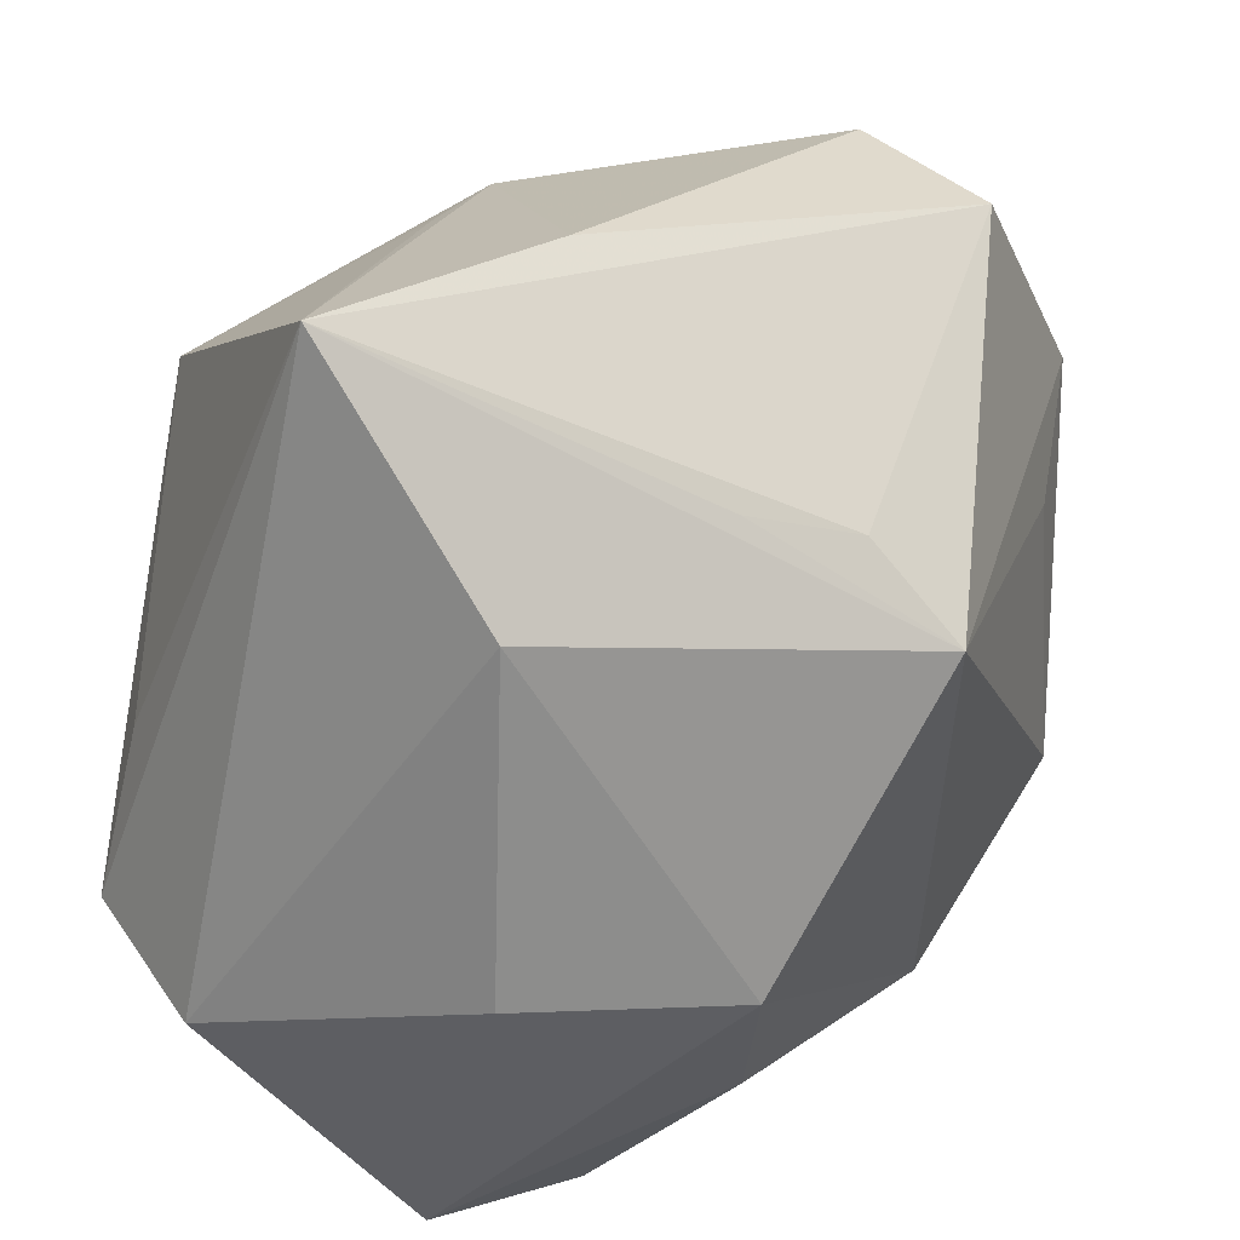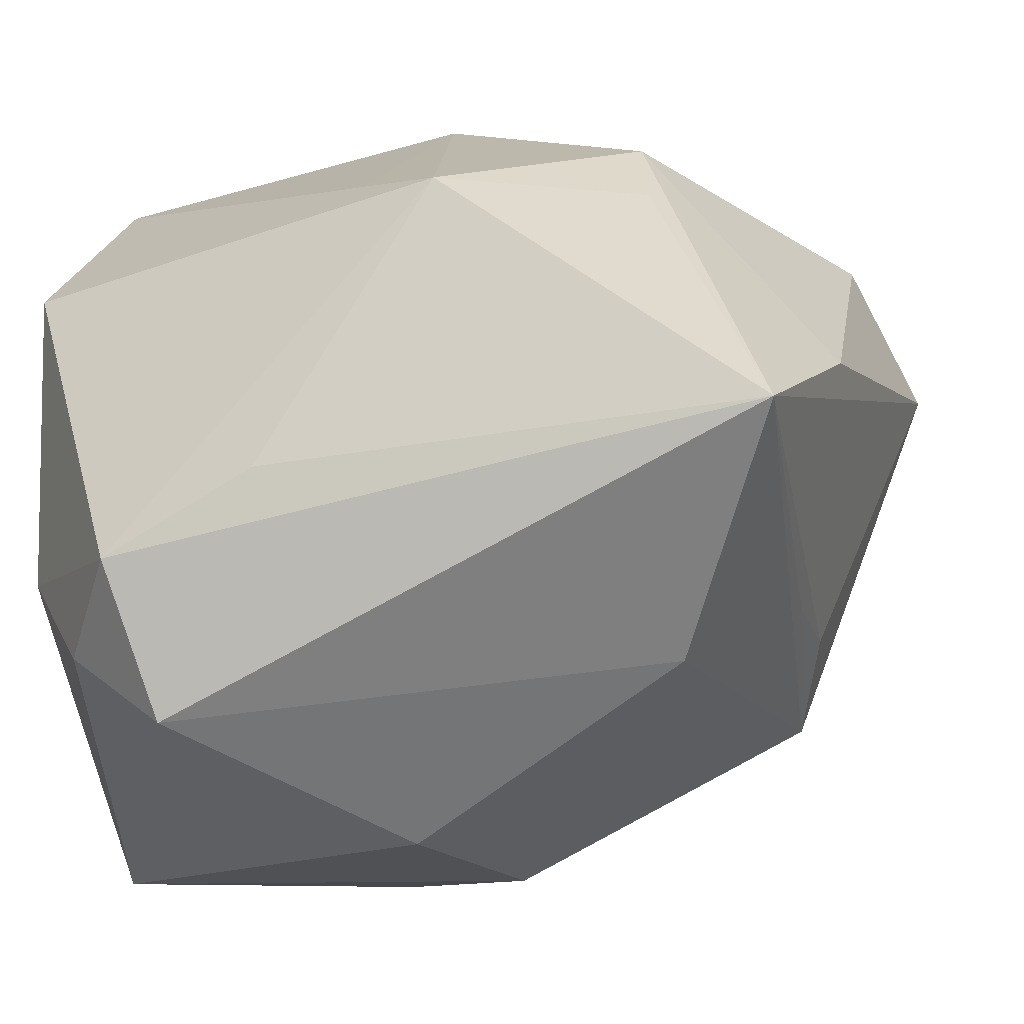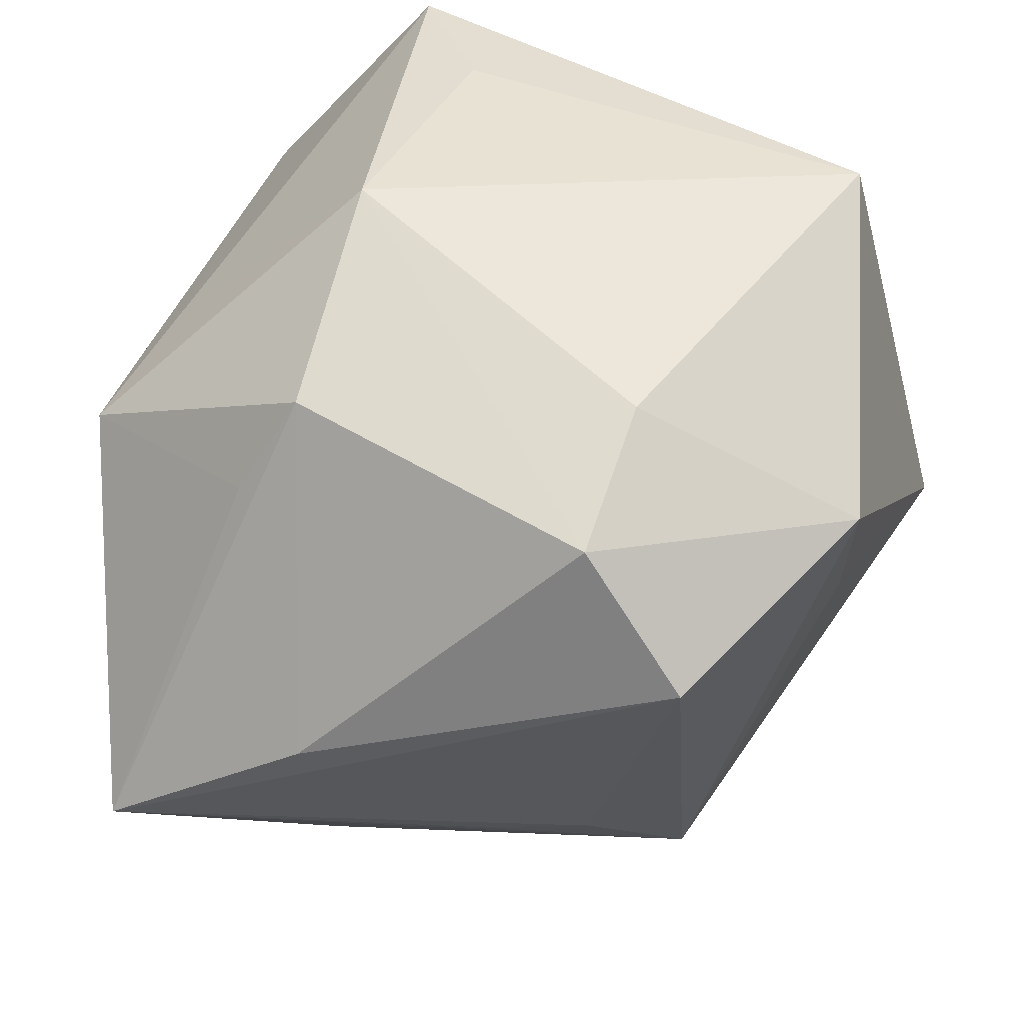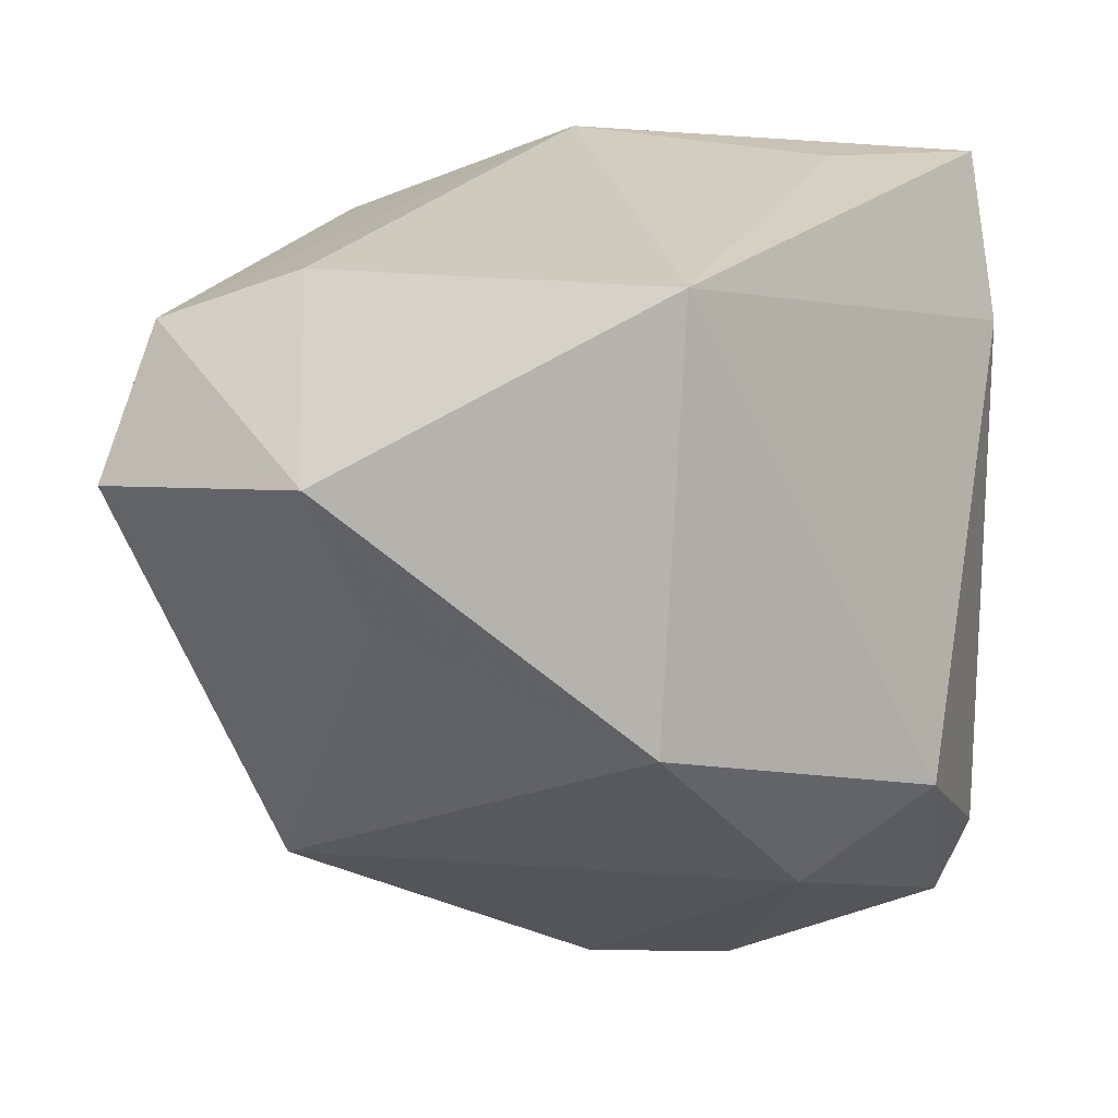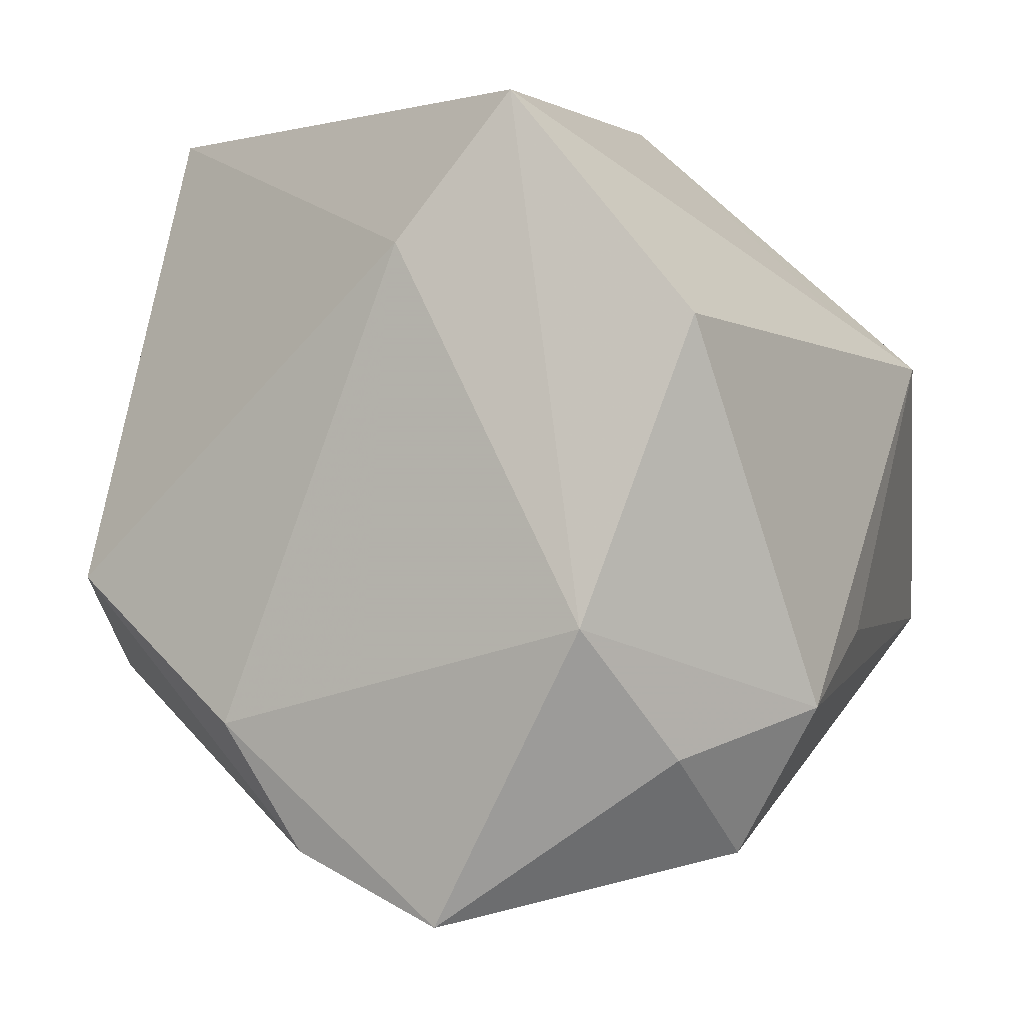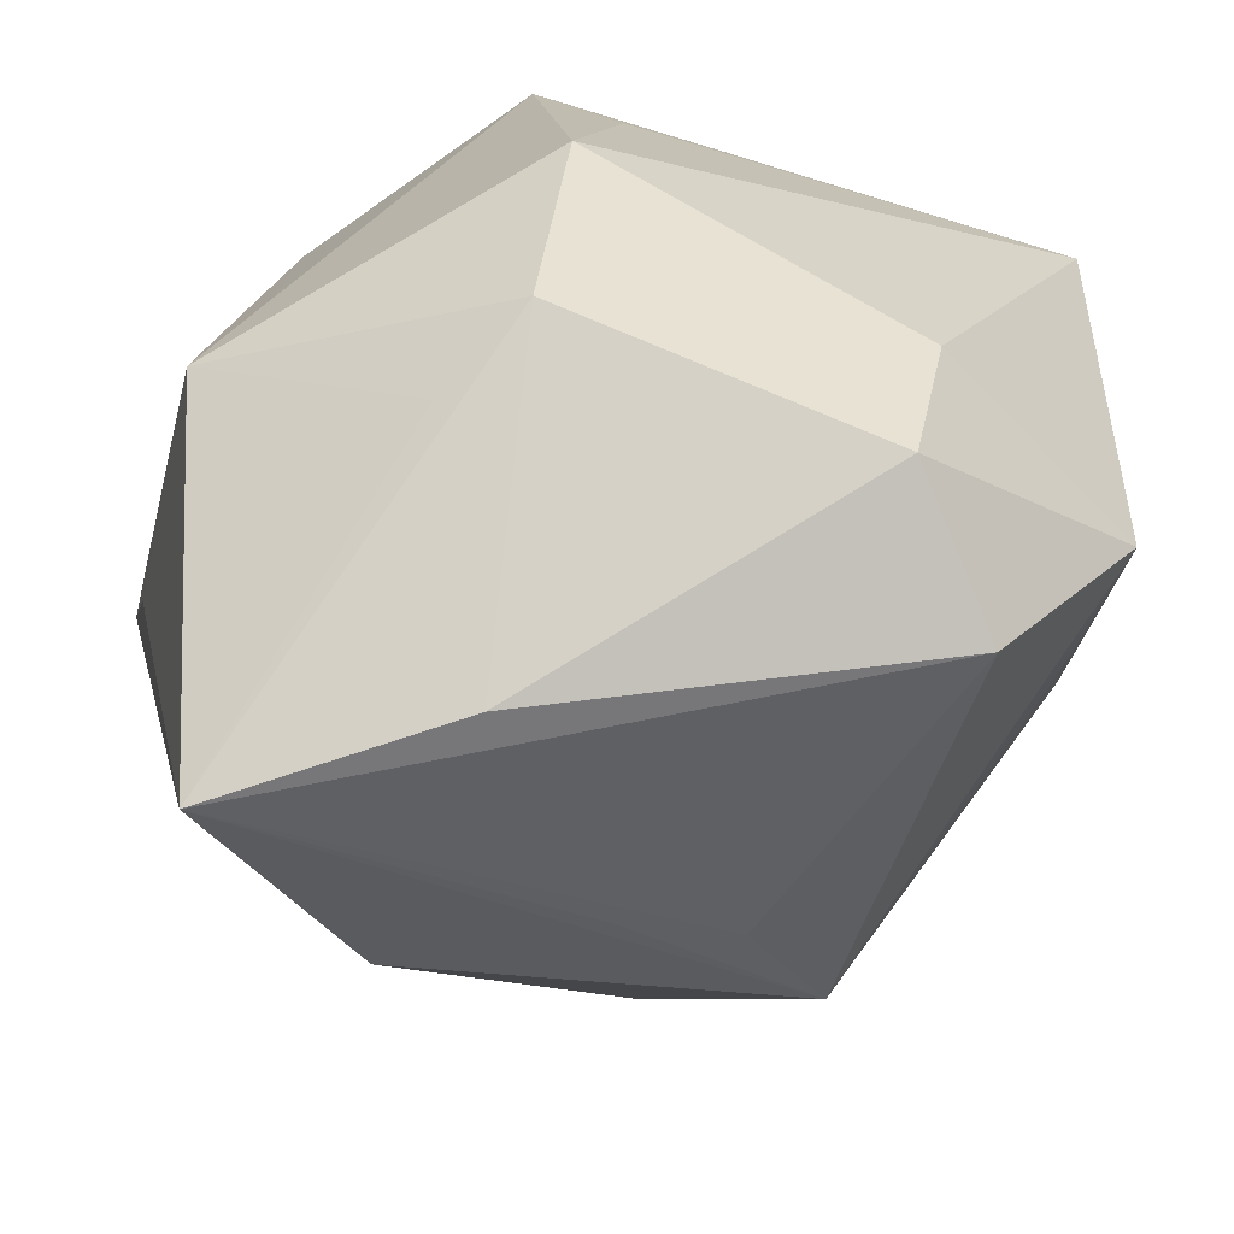
<metadata>
{"format":"obj","ext":"obj","renderer":"f3d","projection":"perspective","resolution":1024,"background":"white","views":[{"elev":-42.7,"azim":-9.6,"up":"+Z"},{"elev":-26.7,"azim":-64.2,"up":"+Z"},{"elev":42.1,"azim":14.0,"up":"+Z"},{"elev":24.5,"azim":96.5,"up":"+Z"},{"elev":-1.9,"azim":-153.5,"up":"+Z"},{"elev":-72.8,"azim":-15.8,"up":"+Y"}]}
</metadata>
<code>
v -0.04135 0.003122 -0.01488
v -0.04117 -0.01661 0.01378
v -0.03367 0.0175 -0.03689
v -0.008542 0.02166 0.03939
v 0.01284 0.0393 -0.02412
v -0.007449 0.001834 -0.04373
v -0.01364 -0.004639 0.04023
v 0.02796 -0.02886 -0.0237
v -0.0119 -0.03058 -0.03071
v 0.04757 0.009768 -0.0004592
v 0.04109 -0.01701 0.007661
v -0.006655 0.0393 0.02315
v 0.03625 0.01076 0.04023
v 0.02035 -0.0265 0.03529
v -0.04278 0.01941 -0.02222
v -0.01396 -0.02827 0.03041
v -0.03232 0.02939 -0.02715
v -0.03631 -0.00559 0.01878
v 0.00706 -0.0368 -0.01865
v -0.009222 0.03588 -0.04368
v -0.0362 0.03453 0.01526
v -0.009255 -0.04807 0.0007552
v 0.02926 -0.04528 0.01593
v 0.01872 -0.04144 0.02914
v -0.01773 0.03633 0.03771
v 0.03614 0.02241 -0.01888
v 0.0185 -0.03488 -0.01732
v -0.01969 -0.03128 0.02031
v 0.04274 -0.02277 0.0222
v -0.02646 0.0393 -0.01444
v 0.005688 0.03646 -0.03686
v 0.01696 0.01521 -0.03917
v 0.03291 0.03484 -0.009345
v -0.03088 -0.04808 -0.01402
v 0.01579 0.0005639 -0.0409
f 1 15 34
f 27 23 34
f 9 6 35
f 34 23 22
f 23 24 22
f 22 16 34
f 24 16 22
f 35 26 8
f 8 9 35
f 23 27 8
f 34 9 8
f 25 30 21
f 21 30 15
f 12 30 25
f 12 25 13
f 13 33 12
f 35 6 20
f 13 25 4
f 19 27 34
f 34 8 19
f 19 8 27
f 23 8 29
f 29 24 23
f 13 14 29
f 29 14 24
f 7 4 25
f 7 16 24
f 24 14 7
f 13 4 7
f 7 14 13
f 2 1 34
f 16 7 2
f 15 1 2
f 2 21 15
f 5 12 33
f 30 12 5
f 5 20 30
f 3 20 6
f 34 15 3
f 3 9 34
f 6 9 3
f 15 30 17
f 30 20 17
f 17 3 15
f 20 3 17
f 32 26 35
f 35 20 32
f 10 8 26
f 13 29 10
f 10 33 13
f 10 26 33
f 34 16 28
f 28 2 34
f 16 2 28
f 25 21 18
f 21 2 18
f 18 7 25
f 18 2 7
f 20 5 31
f 31 32 20
f 26 32 31
f 33 26 31
f 31 5 33
f 11 29 8
f 8 10 11
f 11 10 29

</code>
